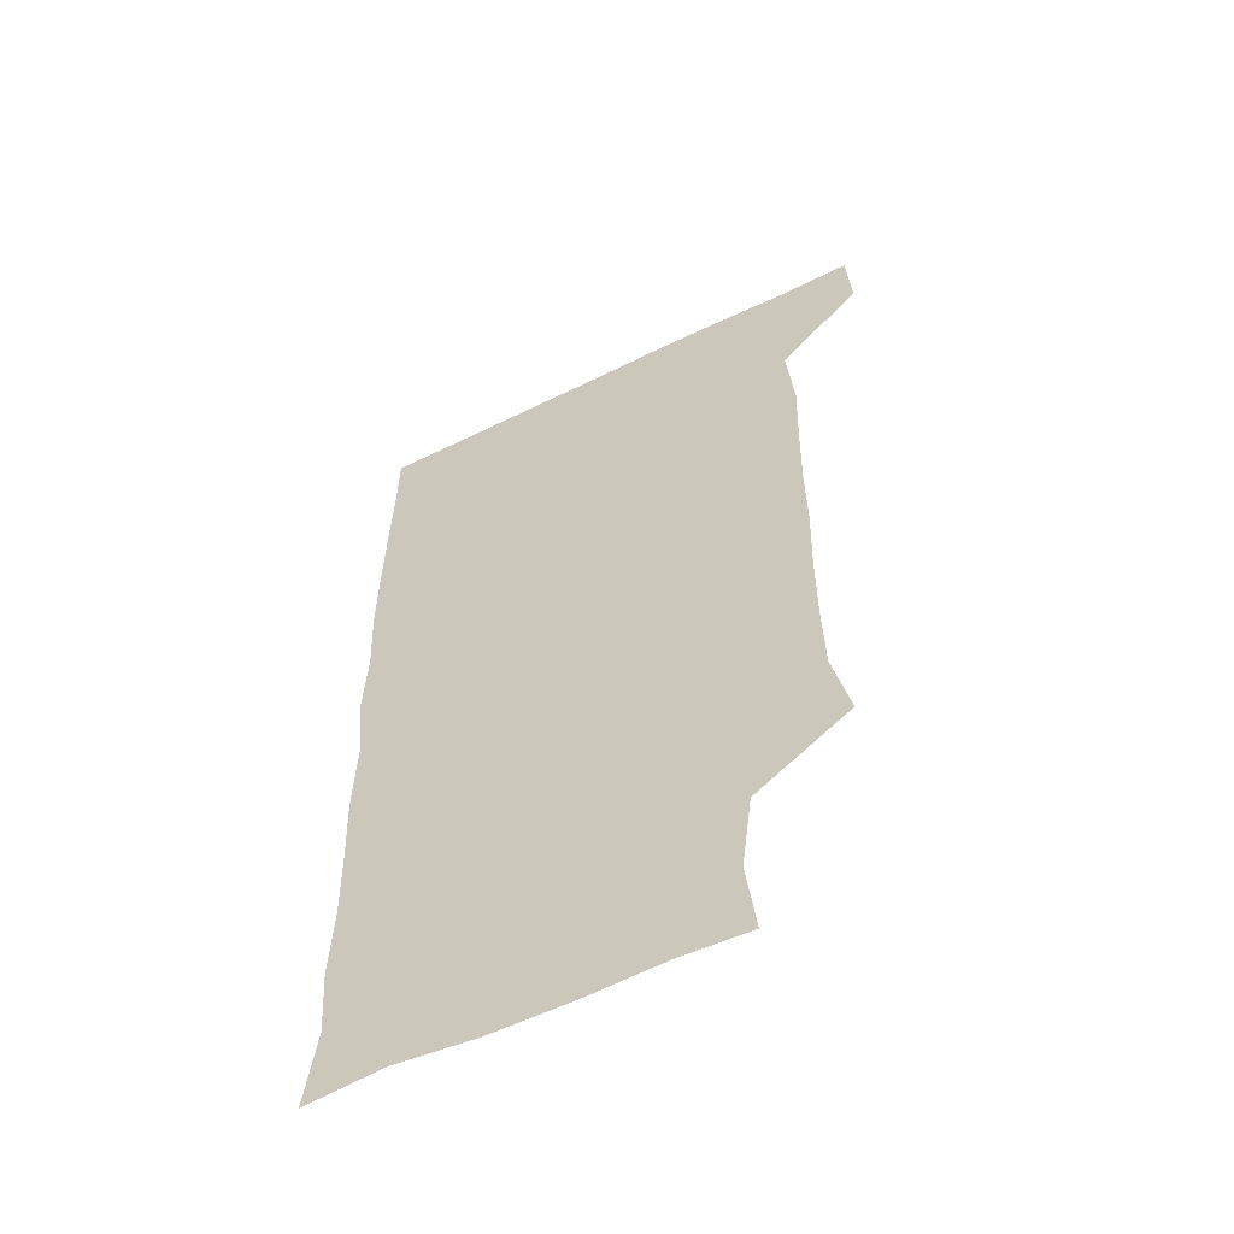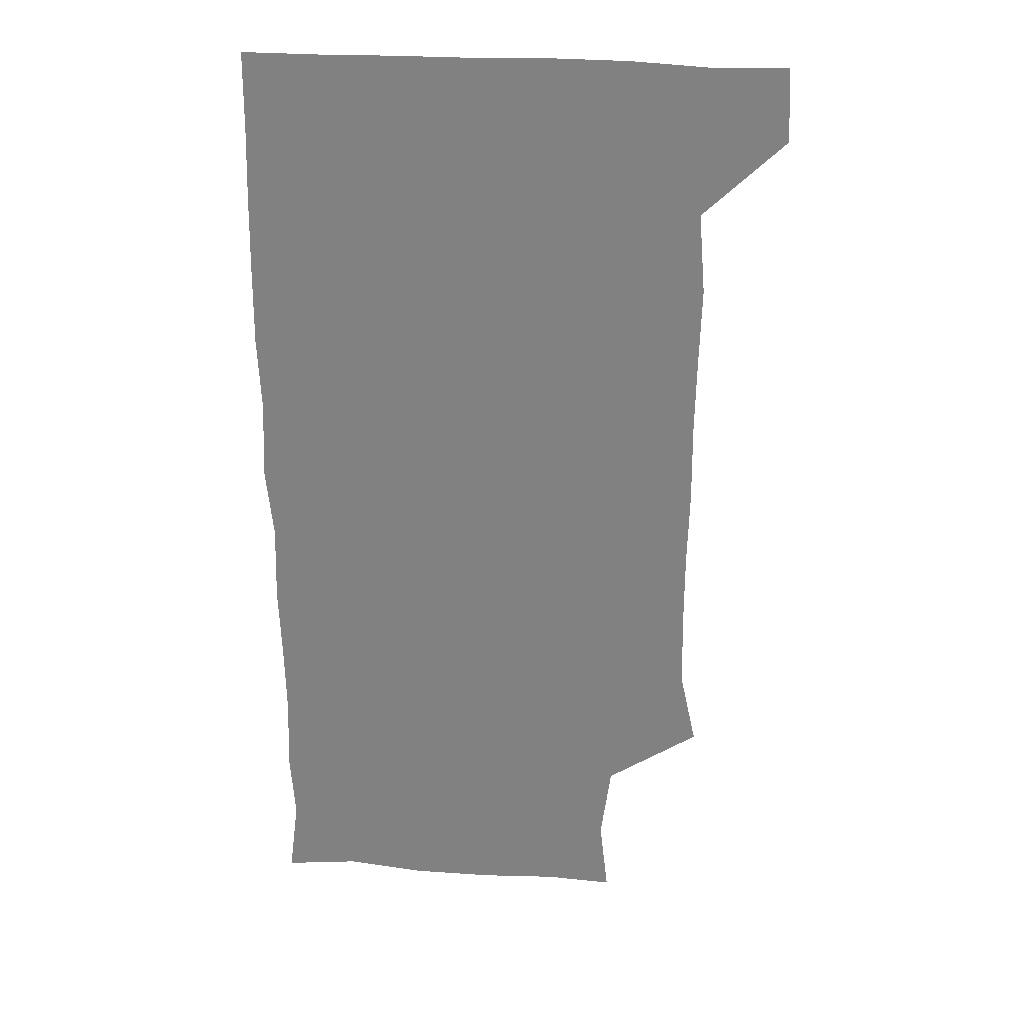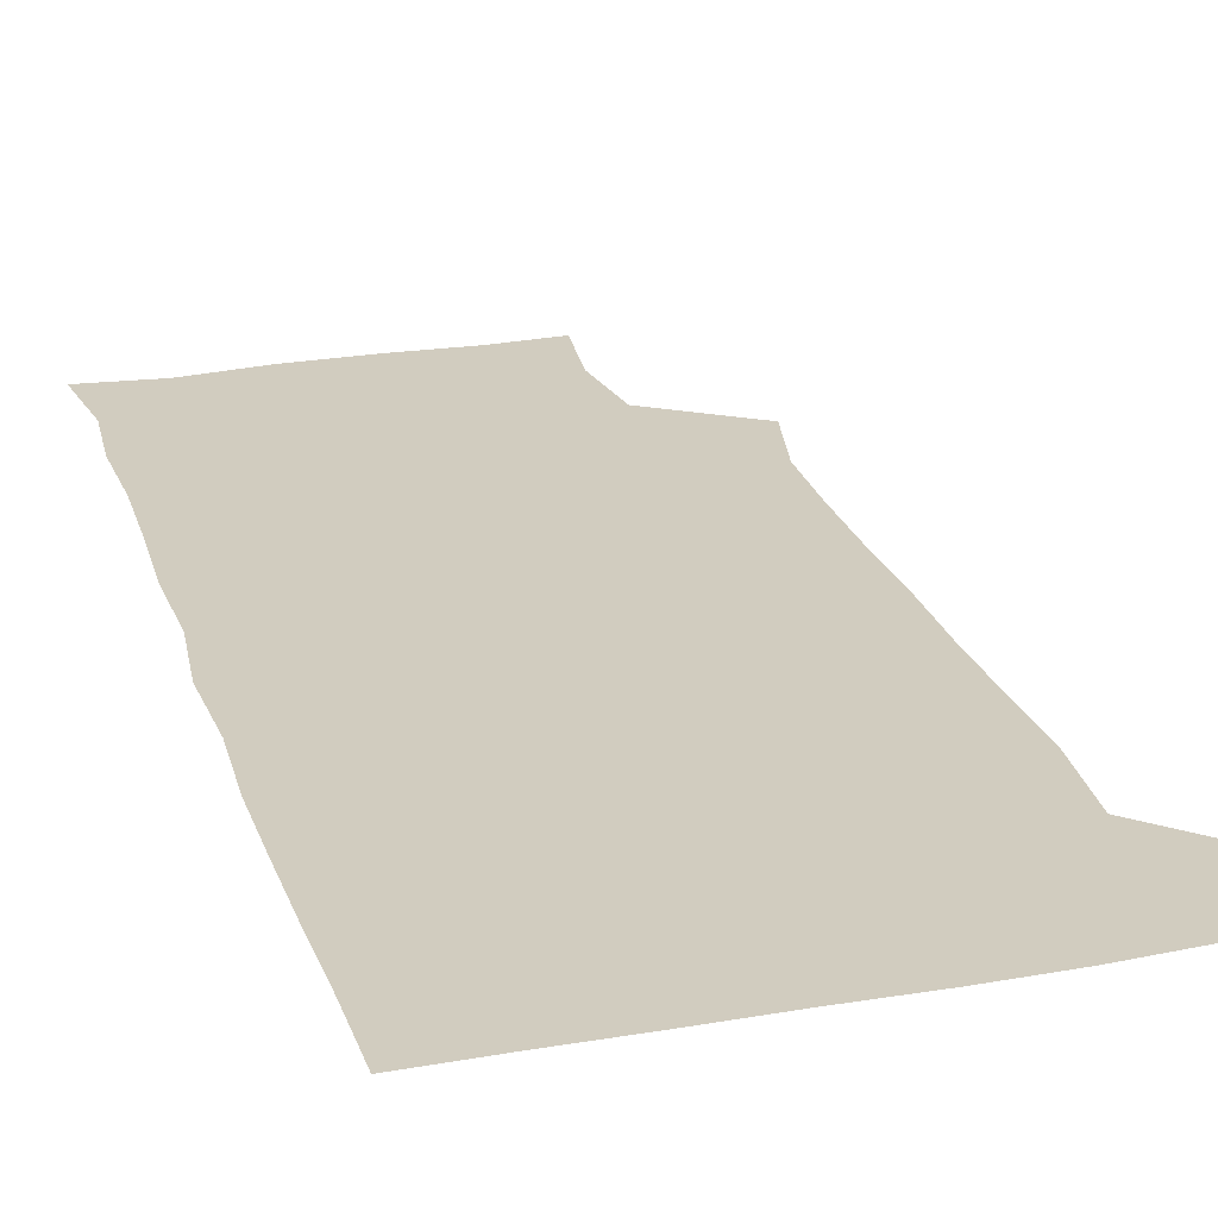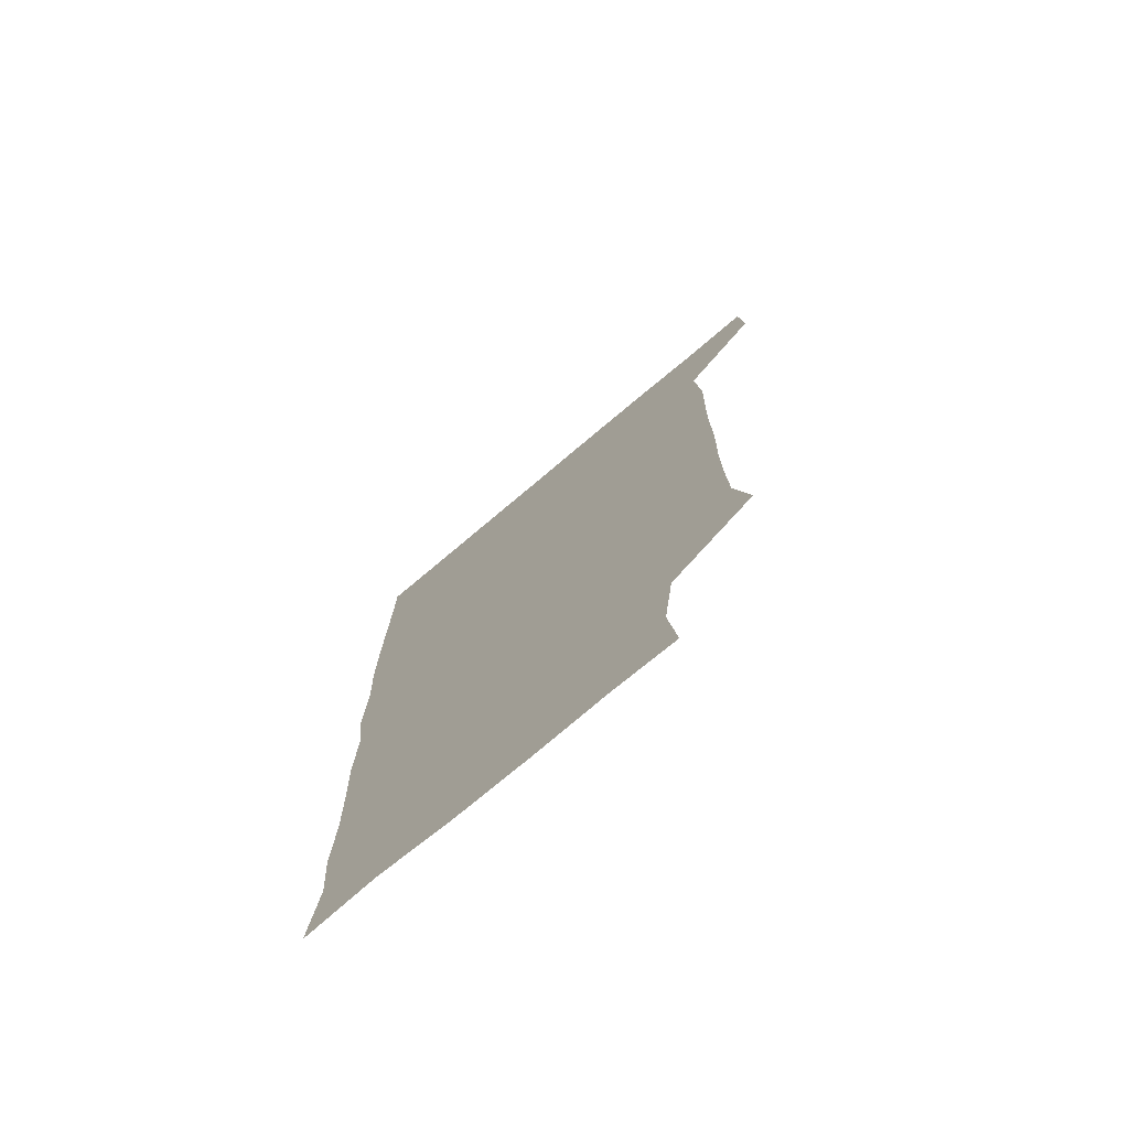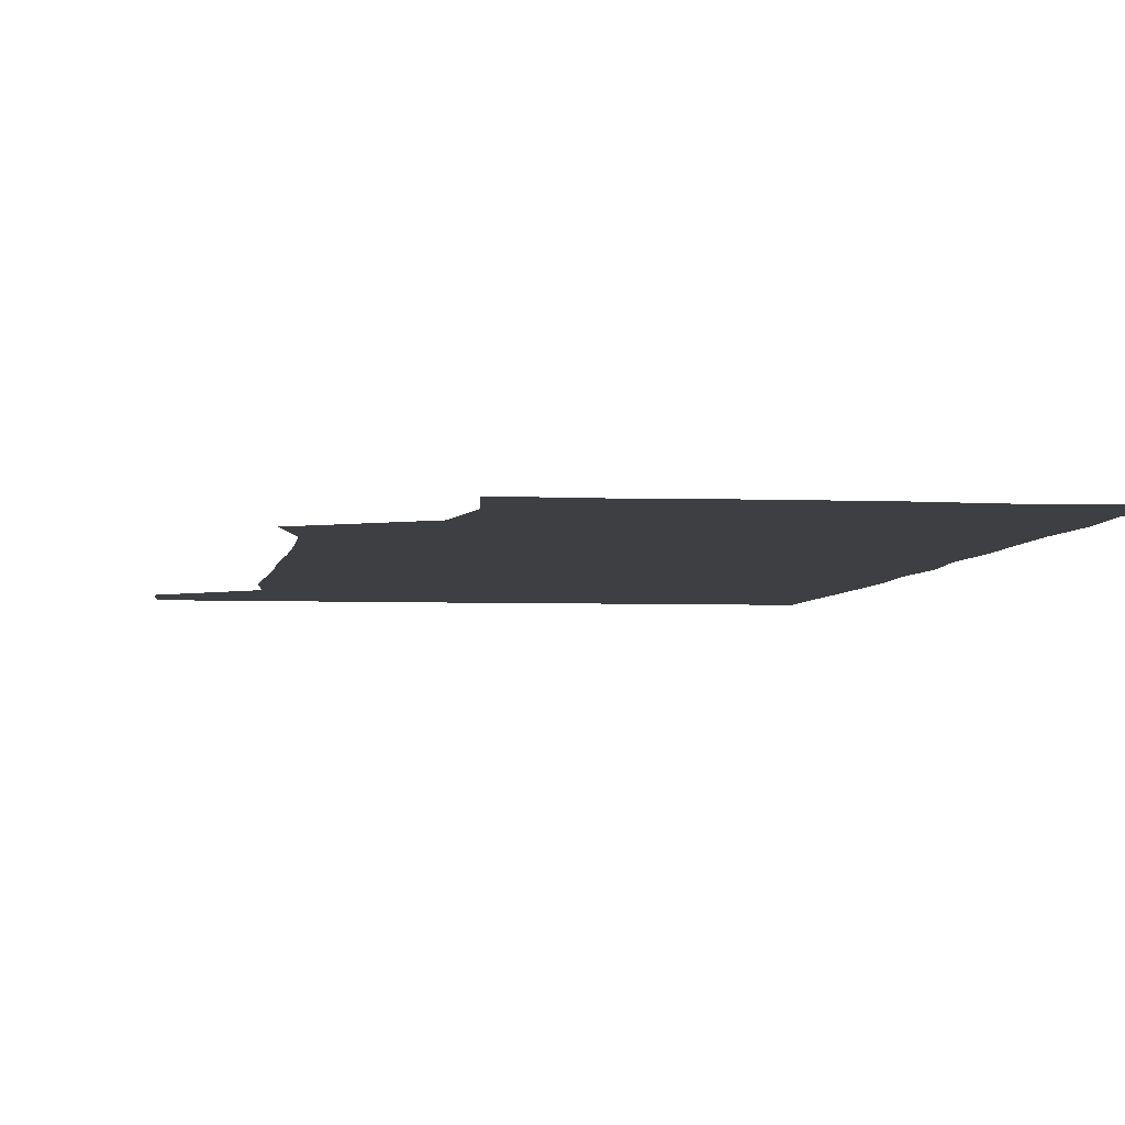
<metadata>
{"format":"obj","ext":"obj","renderer":"f3d","projection":"perspective","resolution":1024,"background":"white","views":[{"elev":-57.8,"azim":-153.0,"up":"+Y"},{"elev":28.8,"azim":-174.4,"up":"+Y"},{"elev":24.1,"azim":163.7,"up":"+Z"},{"elev":-75.3,"azim":-139.9,"up":"+Y"},{"elev":-3.9,"azim":-8.0,"up":"+Z"}]}
</metadata>
<code>
v 479.2 541.4 0
v 480.8 570.3 0
v 503.7 262.9 0
v 510.2 293 0
v 511 322.3 0
v 510.9 353.9 0
v 510.1 385 0
v 510.5 416.6 0
v 509.9 447.8 0
v 509 478.3 0
v 511.7 510.5 0
v 510.8 540.7 0
v 511.5 569.7 0
v 541 176.6 0
v 544.5 207.3 0
v 540.5 238.5 0
v 544.4 273 0
v 545.2 303.3 0
v 543.6 331.9 0
v 544.1 362.4 0
v 543.8 392.1 0
v 542.9 421.6 0
v 542.5 451.5 0
v 542.8 481.6 0
v 542.6 511 0
v 543.1 540 0
v 540.5 571.3 0
v 567.8 177.9 0
v 573.4 215.2 0
v 573.4 245.3 0
v 573.7 275.4 0
v 573 303.9 0
v 573.2 334.4 0
v 573.5 364.7 0
v 572.4 392.7 0
v 572.1 422.4 0
v 572.5 452.8 0
v 572.3 482 0
v 572.3 511.1 0
v 572.6 539.6 0
v 570.2 571.5 0
v 598.6 176.4 0
v 601.2 214.5 0
v 601.7 246.6 0
v 601.7 275.7 0
v 601.8 305 0
v 601.5 333.6 0
v 601.4 363.7 0
v 601.7 394.1 0
v 601.4 423.1 0
v 601.5 453.1 0
v 601.3 482.1 0
v 601.6 511.4 0
v 601.3 540.6 0
v 600.7 570.8 0
v 630.5 176.6 0
v 629.9 215.3 0
v 629.9 245.4 0
v 630.3 273.5 0
v 629.9 305.4 0
v 630 335 0
v 630 364.6 0
v 630 393.9 0
v 630.2 422.9 0
v 630.2 452.8 0
v 630.2 482.3 0
v 630.3 511.5 0
v 630.6 540.4 0
v 630.7 570.8 0
v 662.1 179.8 0
v 658.6 213.9 0
v 658.4 243.4 0
v 658.8 272.5 0
v 658.6 303 0
v 658.7 333 0
v 658.7 363 0
v 659.1 392.7 0
v 659 422.5 0
v 659.2 452.2 0
v 659.7 481.5 0
v 659.9 511.2 0
v 660.2 540.7 0
v 660.9 570.5 0
v 692 176.5 0
v 688 208.3 0
v 690 236 0
v 688.9 266.7 0
v 689.5 296.7 0
v 690.6 326.4 0
v 689.8 358.1 0
v 692.7 387.3 0
v 691.4 418.6 0
v 692.7 448.7 0
v 692.5 479.1 0
v 692 509.7 0
v 691.1 540.4 0
v 690.9 570.6 0
v 691 601 0
f 11 12 1
f 1 12 2
f 12 13 2
f 16 17 3
f 3 17 4
f 17 18 4
f 4 18 5
f 18 19 5
f 5 19 6
f 19 20 6
f 6 20 7
f 20 21 7
f 7 21 8
f 21 22 8
f 8 22 9
f 22 23 9
f 9 23 10
f 23 24 10
f 10 24 11
f 24 25 11
f 11 25 12
f 25 26 12
f 12 26 13
f 26 27 13
f 14 28 15
f 28 29 15
f 15 29 16
f 29 30 16
f 16 30 17
f 30 31 17
f 17 31 18
f 31 32 18
f 18 32 19
f 32 33 19
f 19 33 20
f 33 34 20
f 20 34 21
f 34 35 21
f 21 35 22
f 35 36 22
f 22 36 23
f 36 37 23
f 23 37 24
f 37 38 24
f 24 38 25
f 38 39 25
f 25 39 26
f 39 40 26
f 26 40 27
f 40 41 27
f 28 42 29
f 42 43 29
f 29 43 30
f 43 44 30
f 30 44 31
f 44 45 31
f 31 45 32
f 45 46 32
f 32 46 33
f 46 47 33
f 33 47 34
f 47 48 34
f 34 48 35
f 48 49 35
f 35 49 36
f 49 50 36
f 36 50 37
f 50 51 37
f 37 51 38
f 51 52 38
f 38 52 39
f 52 53 39
f 39 53 40
f 53 54 40
f 40 54 41
f 54 55 41
f 42 56 43
f 56 57 43
f 43 57 44
f 57 58 44
f 44 58 45
f 58 59 45
f 45 59 46
f 59 60 46
f 46 60 47
f 60 61 47
f 47 61 48
f 61 62 48
f 48 62 49
f 62 63 49
f 49 63 50
f 63 64 50
f 50 64 51
f 64 65 51
f 51 65 52
f 65 66 52
f 52 66 53
f 66 67 53
f 53 67 54
f 67 68 54
f 54 68 55
f 68 69 55
f 56 70 57
f 70 71 57
f 57 71 58
f 71 72 58
f 58 72 59
f 72 73 59
f 59 73 60
f 73 74 60
f 60 74 61
f 74 75 61
f 61 75 62
f 75 76 62
f 62 76 63
f 76 77 63
f 63 77 64
f 77 78 64
f 64 78 65
f 78 79 65
f 65 79 66
f 79 80 66
f 66 80 67
f 80 81 67
f 67 81 68
f 81 82 68
f 68 82 69
f 82 83 69
f 70 84 71
f 84 85 71
f 71 85 72
f 85 86 72
f 72 86 73
f 86 87 73
f 73 87 74
f 87 88 74
f 74 88 75
f 88 89 75
f 75 89 76
f 89 90 76
f 76 90 77
f 90 91 77
f 77 91 78
f 91 92 78
f 78 92 79
f 92 93 79
f 79 93 80
f 93 94 80
f 80 94 81
f 94 95 81
f 81 95 82
f 95 96 82
f 82 96 83
f 96 97 83

</code>
